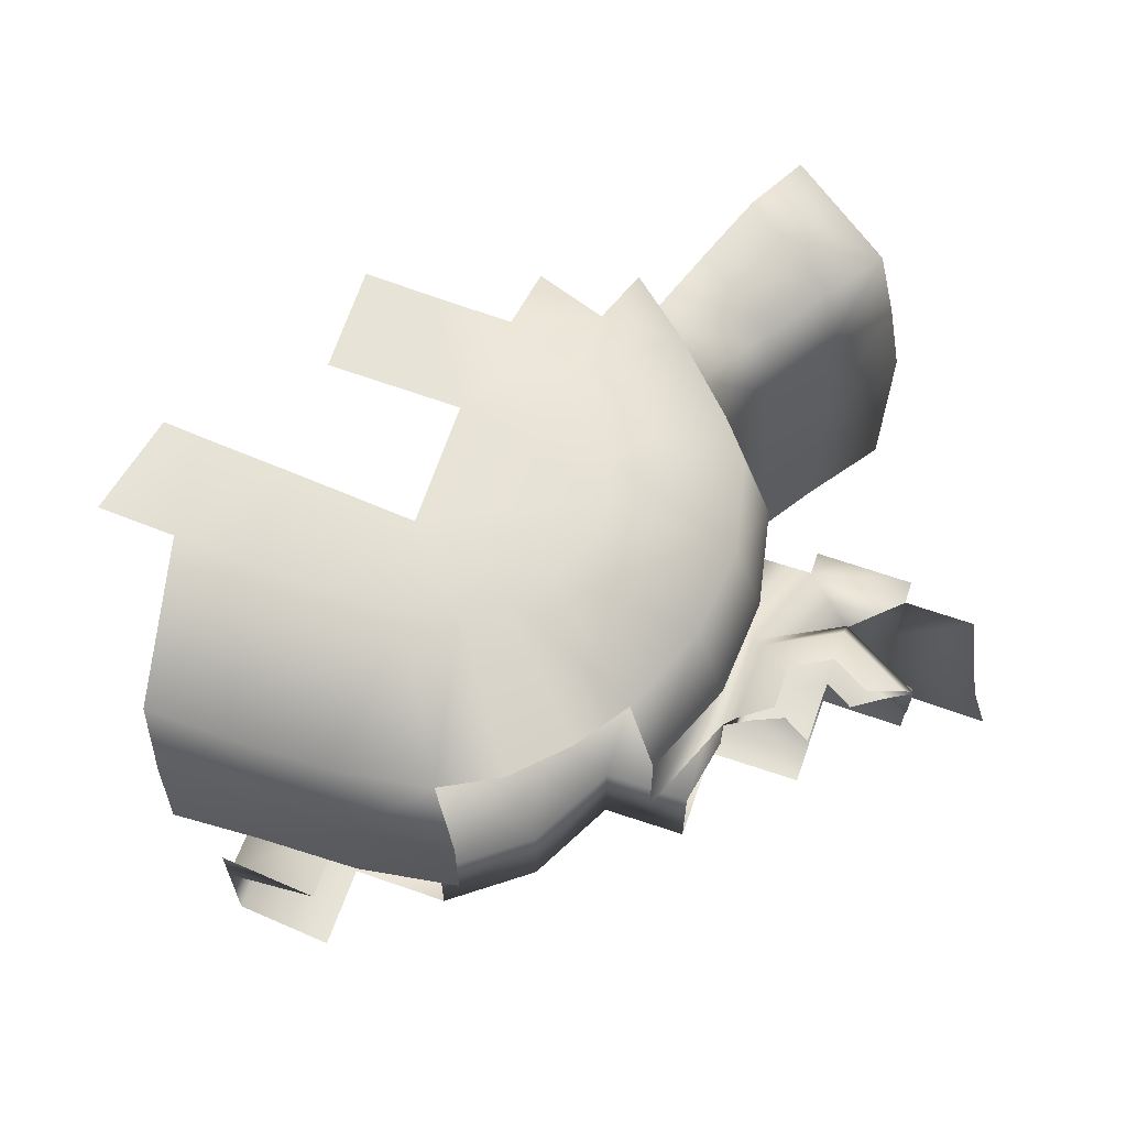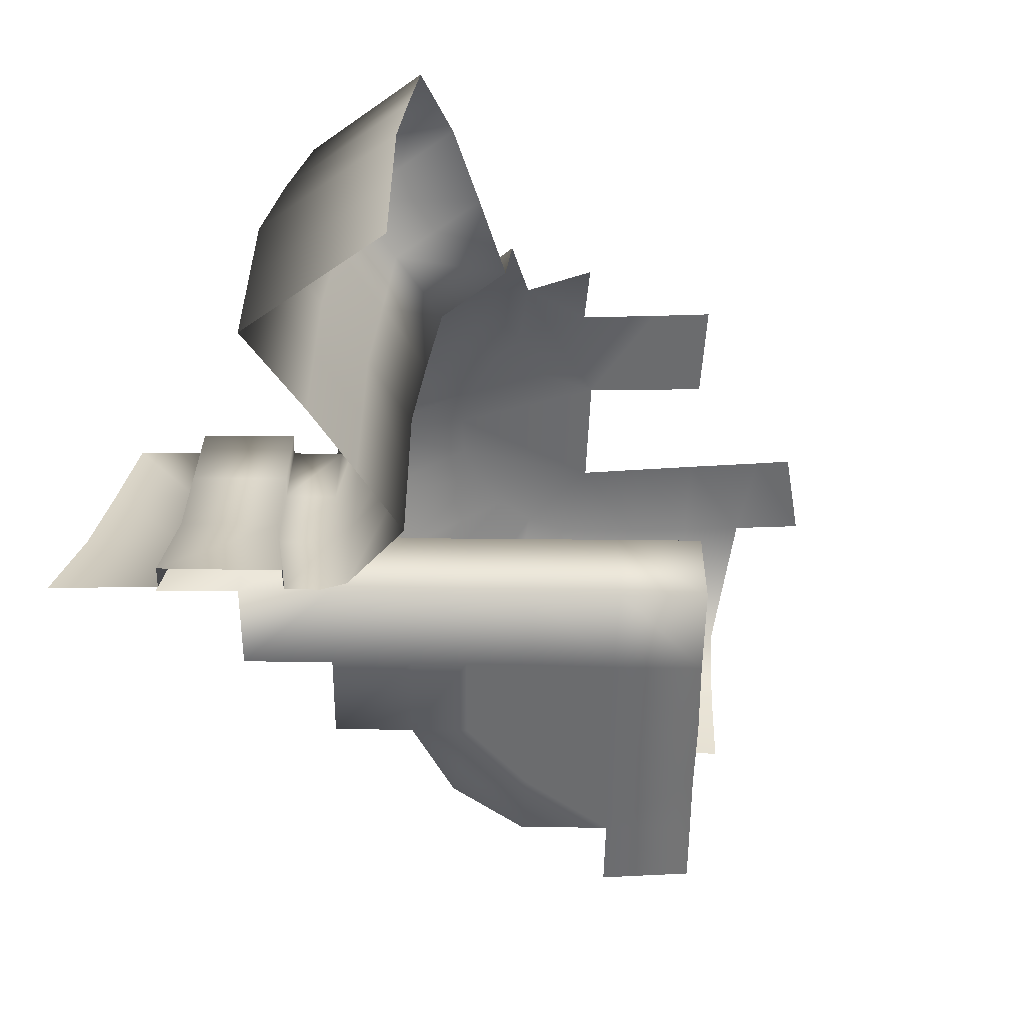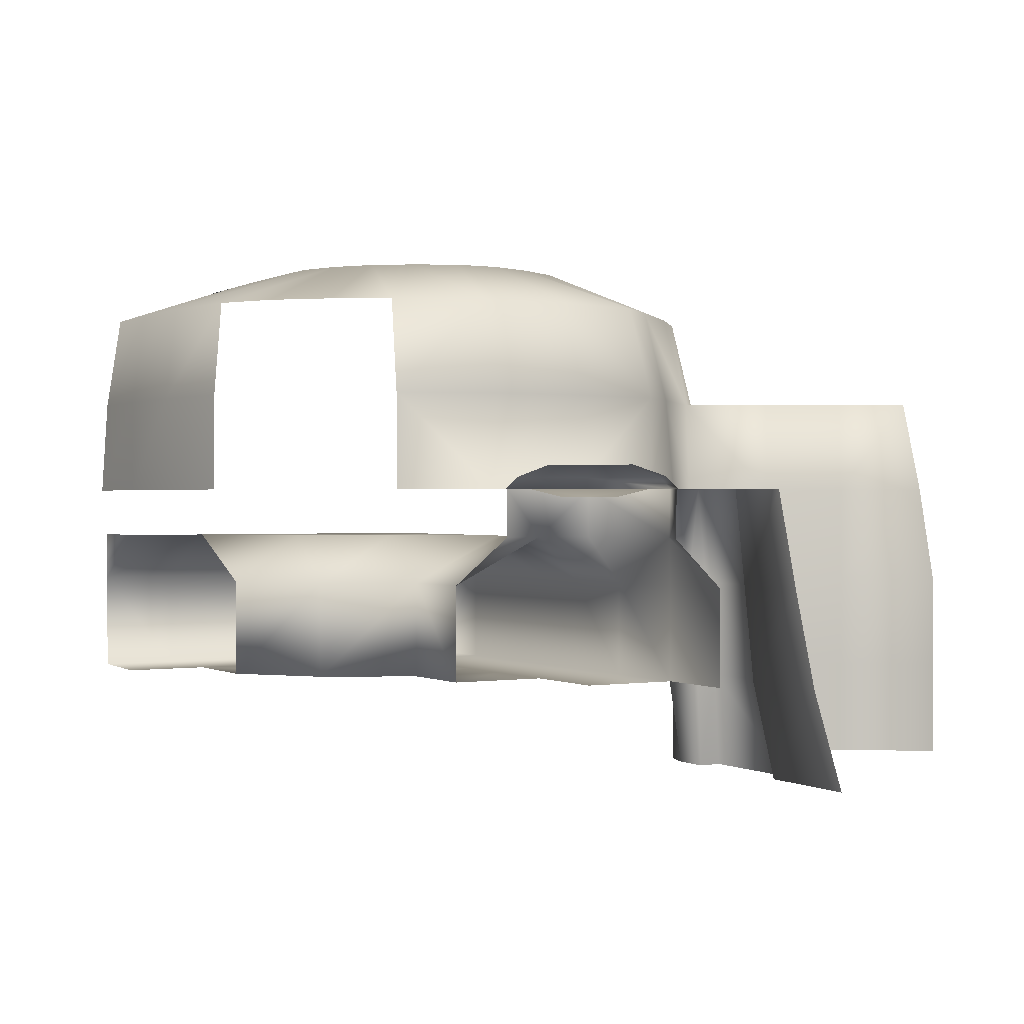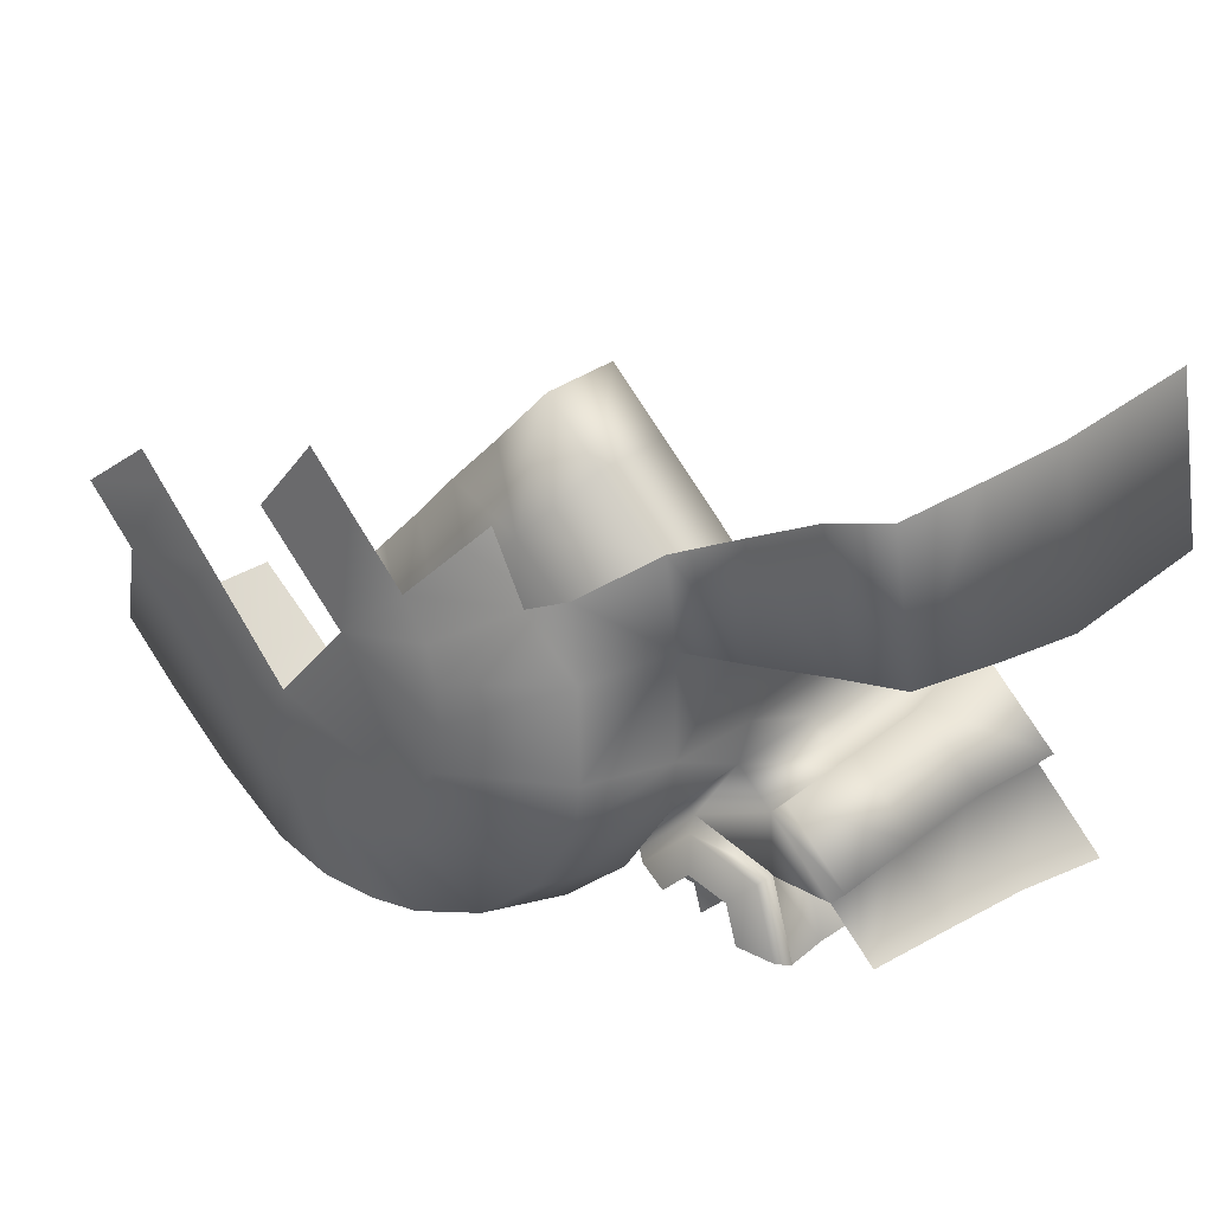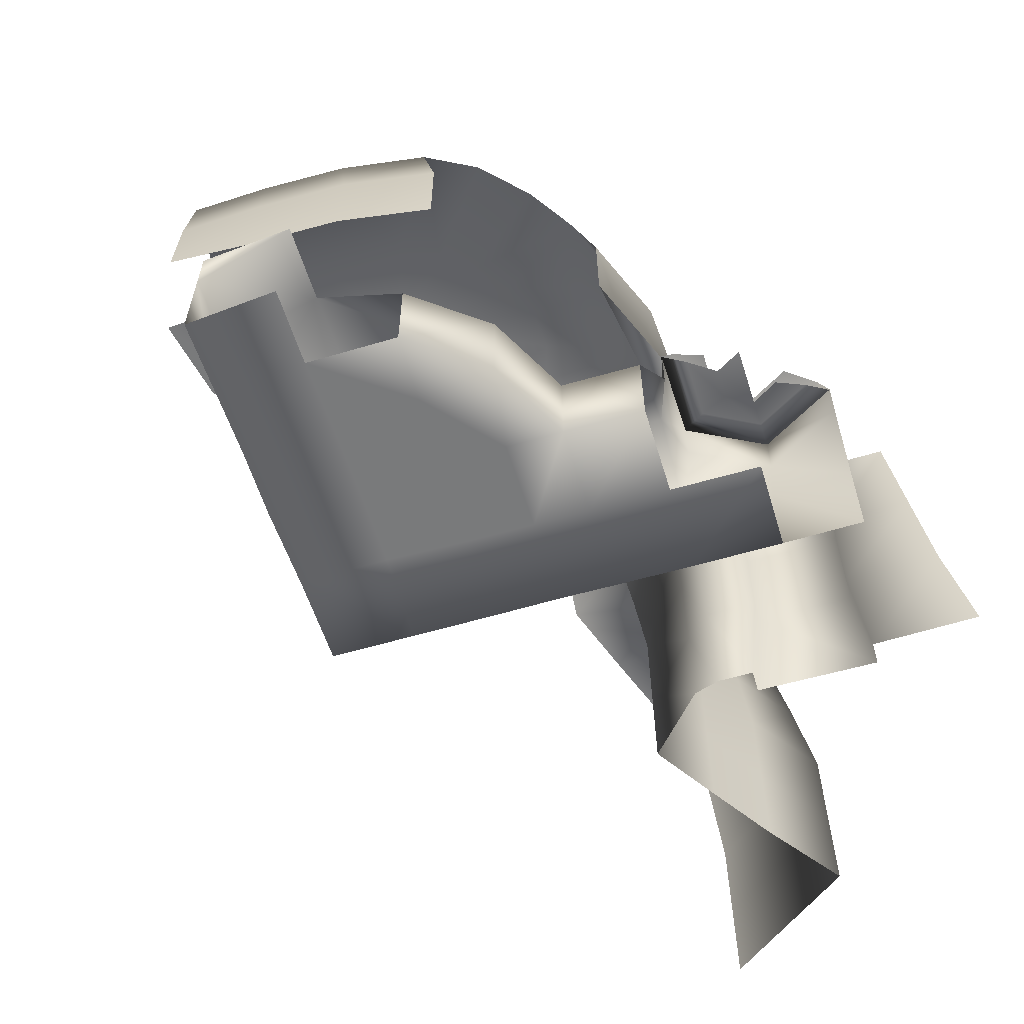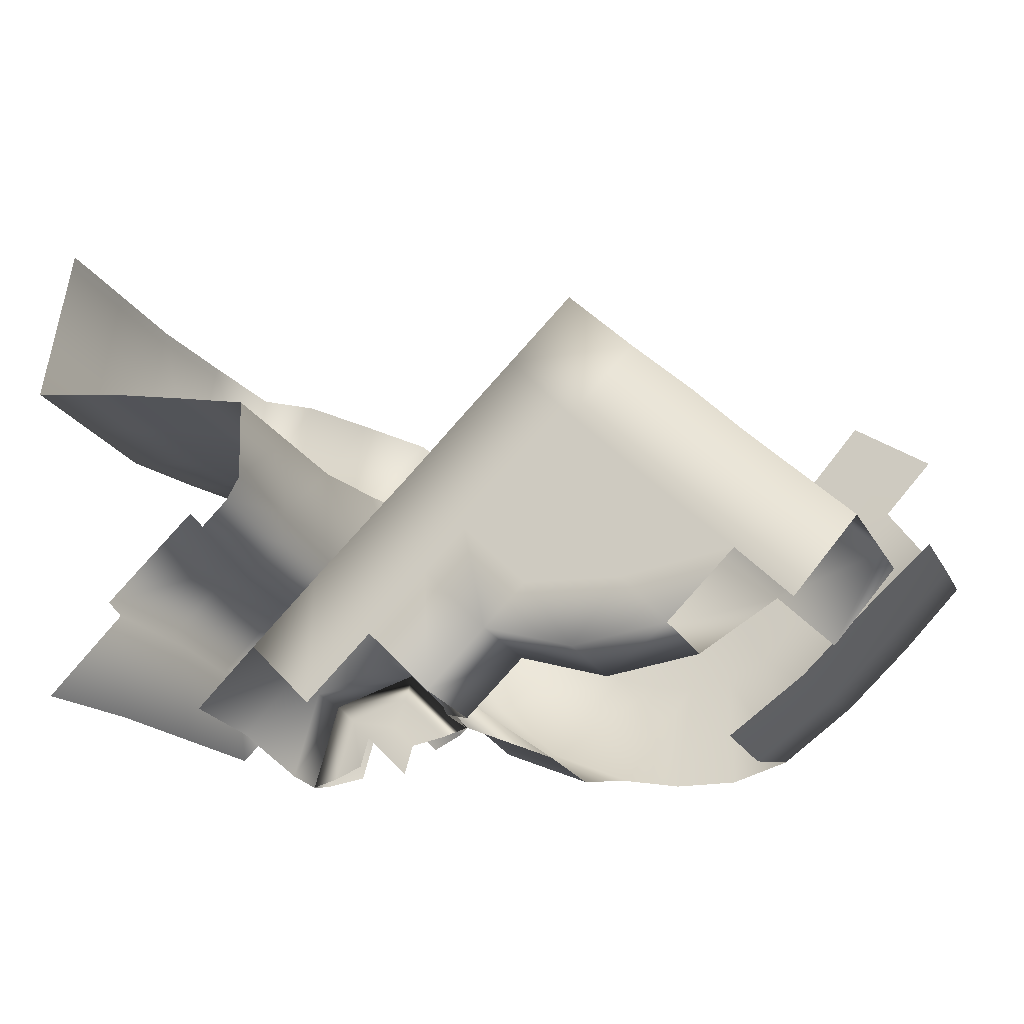
<metadata>
{"format":"obj","ext":"obj","renderer":"f3d","projection":"perspective","resolution":1024,"background":"white","views":[{"elev":62.7,"azim":156.0,"up":"+Y"},{"elev":-53.6,"azim":-44.0,"up":"+Y"},{"elev":0.3,"azim":-163.3,"up":"+Y"},{"elev":29.9,"azim":-139.1,"up":"+Z"},{"elev":-58.0,"azim":153.8,"up":"+Y"},{"elev":-24.0,"azim":23.3,"up":"+Z"}]}
</metadata>
<code>
o hurricos.022_hurricos.114_tex_72.021
v -6.982 1.112 -4.196
v -6.822 1.112 -4.457
v -6.783 0.8154 -4.395
v -6.982 0.8154 -4.196
v -6.889 1.408 -3.453
v -6.991 1.112 -3.694
v -6.954 1.112 -3.418
v -6.753 1.408 -4.4
v -6.996 1.112 -4.036
v -6.901 1.408 -4.15
v -7.012 0.8154 -3.735
v -7.021 0.8154 -4.036
v -6.915 1.408 -3.999
v -7.005 0.5191 -4.17
v -7.03 0.5191 -3.77
v -6.449 1.556 -4.182
v -6.512 1.556 -4.055
v -6.195 1.556 -3.742
v -6.553 1.556 -3.893
v -6.549 1.556 -3.765
v -6.521 1.556 -3.654
v -6.44 1.556 -3.536
v -6.26 1.556 -3.353
v -6.912 1.408 -3.694
v -6.729 1.408 -3.536
v -6.623 1.408 -3.33
v -5.905 1.556 -3.458
v -6.121 1.556 -3.21
v -7.03 0.2229 -3.77
v -7.021 -0.07336 -4.036
v -7.03 -0.07336 -3.77
v -7.021 0.2229 -4.036
v -7.063 -0.07336 -4.11
v -7.021 0.5191 -4.036
v -7.028 0.2229 -4.145
v -7.269 0.8154 -3.666
v -7.259 1.112 -3.631
v -7.521 0.5191 -3.643
v -7.276 0.5191 -3.705
v -7.505 1.112 -3.569
v -7.514 0.8154 -3.603
v -7.202 1.112 -3.284
v -7.438 1.112 -3.159
v -7.521 0.2229 -3.643
v -7.276 -0.07336 -3.705
v -7.521 -0.07336 -3.643
v -7.276 0.2229 -3.705
v -7.778 0.8154 -3.55
v -7.824 0.5191 -3.58
v -7.718 1.112 -3.52
v -7.646 1.112 -3.087
v -7.736 0.5191 -3.062
v -7.692 0.8154 -3.076
v -7.736 0.2229 -3.062
v -7.824 -0.07336 -3.58
v -7.736 -0.07336 -3.062
v -7.824 0.2229 -3.58
v -6.602 1.112 -4.663
v -5.466 1.112 -4.626
v -5.244 0.8154 -4.427
v -5.466 0.8154 -4.626
v -6.542 1.408 -4.592
v -6.322 1.112 -4.793
v -5.244 1.112 -4.427
v -5.038 0.8154 -4.254
v -5.716 1.112 -4.795
v -5.716 0.8154 -4.795
v -5.704 1.408 -4.717
v -5.468 1.408 -4.555
v -5.26 1.408 -4.369
v -5.047 1.112 -4.233
v -6.216 1.556 -4.33
v -6.35 1.556 -4.279
v -5.94 1.556 -4.027
v -6.077 1.556 -4.353
v -5.94 1.556 -4.337
v -5.806 1.556 -4.282
v -5.493 1.556 -3.534
v -5.158 1.556 -3.631
v -5.32 1.556 -3.8
v -5.665 1.556 -3.721
v -5.463 1.556 -3.948
v -5.607 1.556 -4.092
v -5.889 1.408 -4.765
v -6.093 1.408 -4.756
v -5.072 1.408 -4.184
v -6.278 1.408 -4.714
v -5.794 1.556 -3.865
v -5.325 0.6672 -4.601
v -5.123 0.6672 -4.379
v -5.123 0.5191 -4.379
v -6.007 0.5191 -3.458
v -6.211 0.5191 -3.65
v -6.01 0.6672 -3.881
v -6.505 0.6672 -4.332
v -6.167 0.6672 -4.423
v -6.371 0.6672 -4.207
v -5.855 0.6672 -4.455
v -5.496 0.6672 -4.418
v -5.655 0.6672 -4.256
v -6.014 0.5191 -4.652
v -6.301 0.5191 -4.55
v -5.811 0.6672 -4.094
v -5.44 0.5191 -4.052
v -5.602 0.5191 -3.877
v -6.01 0.6672 -4.282
v -5.711 0.5191 -4.622
v -6.572 0.5191 -3.992
v -6.709 0.5191 -4.117
v -5.797 0.5191 -3.68
v -6.213 0.6672 -4.062
v -6.415 0.5191 -3.842
v -5.281 0.5191 -4.217
v -6.709 0.2229 -4.117
v -6.572 0.2229 -3.992
v -6.415 0.2229 -3.842
v -6.007 0.2229 -3.458
v -6.211 0.2229 -3.65
v -5.281 0.2229 -4.217
v -5.123 0.2229 -4.379
v -5.44 0.2229 -4.052
v -6.014 0.2229 -4.652
v -6.301 0.2229 -4.55
v -5.602 0.2229 -3.877
v -5.797 0.2229 -3.68
v -5.711 0.2229 -4.622
v -6.167 0.2229 -4.423
v -5.855 0.2229 -4.455
v -5.811 0.2229 -4.094
v -5.655 0.2229 -4.256
v -6.01 0.2229 -4.282
v -6.371 0.2229 -4.207
v -6.505 0.2229 -4.332
v -6.213 0.2229 -4.062
v -5.496 0.2229 -4.418
v -6.01 0.2229 -3.881
v -6.836 0.6672 -4.441
v -6.898 0.5191 -4.293
v -7.111 0.6672 -4.515
v -7.111 0.5191 -4.494
v -7.301 0.5191 -4.677
v -7.192 0.6672 -4.793
v -7.114 0.8154 -4.515
v -7.195 0.8154 -4.793
v -6.836 0.8154 -4.441
v -6.695 0.6672 -4.511
v -6.632 0.6672 -4.65
v -6.491 0.5191 -4.726
v -7.111 0.2229 -4.494
v -6.898 0.2229 -4.293
v -7.301 0.2229 -4.677
v -6.491 0.2229 -4.726
v -6.695 0.2229 -4.511
v -6.908 0.2229 -4.71
v -6.831 0.8154 -4.437
v -7.146 0.2229 -4.254
v -7.169 0.5191 -4.226
v -7.192 0.2229 -4.201
v -7.123 0.5191 -4.279
v -7.148 0.8154 -4.251
v -7.1 0.8154 -4.305
v -7.366 0.8154 -4.46
v -7.389 0.5191 -4.434
v -7.412 0.2229 -4.409
v -7.364 0.2229 -4.462
v -7.34 0.5191 -4.488
v -7.475 0.8154 -4.663
v -7.526 0.5191 -4.668
v -7.317 0.8154 -4.513
v -7.144 -0.07336 -4.187
v -7.192 -0.07336 -4.133
v -7.472 -0.07336 -4.393
v -7.424 -0.07336 -4.446
v -7.581 0.2229 -4.67
v -7.662 -0.07336 -4.68
v -7.088 0.8524 -4.541
v -7.199 0.8154 -4.793
v -7.116 0.8154 -4.511
v -7.049 0.8894 -4.756
v -7.009 0.8894 -4.622
v -6.843 0.8524 -4.478
v -6.871 0.8894 -4.589
v -6.667 0.8524 -4.661
v -6.632 0.8154 -4.65
v -6.57 0.8154 -4.603
v -6.322 0.8154 -4.793
v -6.625 0.8154 -4.652
v -6.815 0.7922 -4.698
v -6.982 0.7922 -4.65
v -6.843 0.7922 -4.793
v -6.713 0.8154 -4.673
v -6.884 0.7922 -4.624
v -7.053 0.8154 -4.575
v -6.857 0.8154 -4.525
v -7.009 0.7922 -4.747
v -7.111 0.8154 -4.772
v -6.037 1.556 -3.587
v -5.415 1.556 -3.446
v -5.325 0.2229 -4.601
v -7.16 0.8524 -4.784
v -6.776 0.8894 -4.689
v -6.322 0.6672 -4.793
v -5.716 0.6672 -4.795
f 1 2 3
f 1 3 4
f 5 6 7
f 1 8 2
f 9 10 1
f 11 9 12
f 9 4 12
f 6 13 9
f 14 12 4
f 12 15 11
f 16 17 18
f 17 19 18
f 19 20 18
f 20 21 18
f 21 22 18
f 23 18 22
f 17 8 10
f 24 5 25
f 24 19 13
f 13 17 10
f 25 20 24
f 22 25 26
f 27 23 28
f 29 30 31
f 15 32 29
f 32 33 30
f 34 35 32
f 11 36 6
f 37 6 36
f 38 36 39
f 36 15 39
f 40 36 41
f 7 37 42
f 42 40 43
f 44 45 46
f 38 47 44
f 47 31 45
f 39 29 47
f 48 38 49
f 50 41 48
f 43 50 51
f 52 48 49
f 53 50 48
f 54 55 56
f 52 57 54
f 57 46 55
f 49 44 57
f 8 58 2
f 59 60 61
f 62 63 58
f 64 65 60
f 66 61 67
f 68 59 66
f 69 64 59
f 70 71 64
f 72 73 74
f 75 72 74
f 76 75 74
f 77 76 74
f 78 79 80
f 81 80 82
f 74 83 77
f 76 68 84
f 85 76 84
f 82 86 70
f 83 70 69
f 77 69 68
f 87 75 85
f 62 72 87
f 8 73 62
f 88 82 83
f 16 74 73
f 89 90 91
f 92 93 94
f 95 96 97
f 98 99 100
f 98 96 101
f 102 101 96
f 103 104 105
f 100 106 98
f 101 107 98
f 95 102 96
f 95 108 109
f 98 106 96
f 110 92 94
f 111 96 106
f 98 107 99
f 108 111 112
f 112 94 93
f 99 91 113
f 104 99 113
f 94 105 110
f 94 106 103
f 114 108 115
f 115 112 116
f 93 117 118
f 116 93 118
f 119 91 120
f 121 113 119
f 122 102 123
f 124 104 121
f 125 105 124
f 126 101 122
f 92 125 117
f 122 127 128
f 127 122 123
f 121 129 124
f 130 131 129
f 128 126 122
f 132 123 133
f 115 133 114
f 128 127 131
f 125 118 117
f 127 134 131
f 135 128 130
f 134 115 116
f 136 116 118
f 120 135 119
f 121 135 130
f 124 136 125
f 136 131 134
f 137 138 139
f 139 138 140
f 140 141 139
f 142 139 141
f 143 142 144
f 145 139 143
f 146 147 148
f 137 146 138
f 146 137 145
f 146 109 138
f 95 148 102
f 149 138 150
f 151 140 149
f 102 152 123
f 150 109 114
f 114 153 150
f 150 154 149
f 133 152 153
f 3 155 4
f 156 157 158
f 159 160 157
f 161 162 160
f 160 163 157
f 157 164 158
f 163 165 164
f 162 166 163
f 4 159 14
f 166 167 168
f 168 165 166
f 156 14 159
f 143 169 161
f 155 161 4
f 35 170 33
f 170 158 171
f 158 172 171
f 164 173 172
f 173 174 175
f 176 177 178
f 179 176 180
f 181 178 155
f 180 181 182
f 183 182 181
f 155 183 181
f 147 146 184
f 145 184 146
f 58 63 185
f 2 185 3
f 186 185 63
f 187 185 186
f 187 3 185
f 188 189 190
f 191 192 188
f 193 192 194
f 193 195 189
f 187 155 194
f 187 194 191
f 178 194 155
f 178 196 193
f 5 24 6
f 1 10 8
f 9 13 10
f 11 6 9
f 9 1 4
f 6 24 13
f 14 34 12
f 12 34 15
f 23 197 18
f 17 16 8
f 24 20 19
f 13 19 17
f 25 21 20
f 22 21 25
f 27 197 23
f 29 32 30
f 15 34 32
f 32 35 33
f 34 14 35
f 38 41 36
f 36 11 15
f 40 37 36
f 7 6 37
f 42 37 40
f 44 47 45
f 38 39 47
f 47 29 31
f 39 15 29
f 48 41 38
f 50 40 41
f 43 40 50
f 52 53 48
f 53 51 50
f 54 57 55
f 52 49 57
f 57 44 46
f 49 38 44
f 8 62 58
f 59 64 60
f 62 87 63
f 64 71 65
f 66 59 61
f 68 69 59
f 69 70 64
f 70 86 71
f 78 198 79
f 81 78 80
f 74 88 83
f 76 77 68
f 85 75 76
f 82 80 86
f 83 82 70
f 77 83 69
f 87 72 75
f 62 73 72
f 8 16 73
f 88 81 82
f 16 18 74
f 103 100 104
f 100 103 106
f 95 97 108
f 111 97 96
f 108 97 111
f 112 111 94
f 99 89 91
f 104 100 99
f 94 103 105
f 94 111 106
f 114 109 108
f 115 108 112
f 93 92 117
f 116 112 93
f 119 113 91
f 121 104 113
f 122 101 102
f 124 105 104
f 125 110 105
f 126 107 101
f 92 110 125
f 121 130 129
f 130 128 131
f 132 127 123
f 115 132 133
f 125 136 118
f 127 132 134
f 135 126 128
f 134 132 115
f 136 134 116
f 120 199 135
f 121 119 135
f 124 129 136
f 136 129 131
f 143 139 142
f 145 137 139
f 146 95 109
f 95 146 148
f 149 140 138
f 151 141 140
f 102 148 152
f 150 138 109
f 114 133 153
f 150 153 154
f 133 123 152
f 156 159 157
f 159 161 160
f 161 169 162
f 160 162 163
f 157 163 164
f 163 166 165
f 162 169 166
f 4 161 159
f 166 169 167
f 168 174 165
f 156 35 14
f 155 143 161
f 35 156 170
f 170 156 158
f 158 164 172
f 164 165 173
f 173 165 174
f 176 200 177
f 179 200 176
f 181 176 178
f 180 176 181
f 183 201 182
f 155 187 183
f 2 58 185
f 187 155 3
f 188 192 189
f 191 194 192
f 193 189 192
f 193 196 195
f 178 193 194
f 178 177 196
l 186 202
l 67 203

</code>
